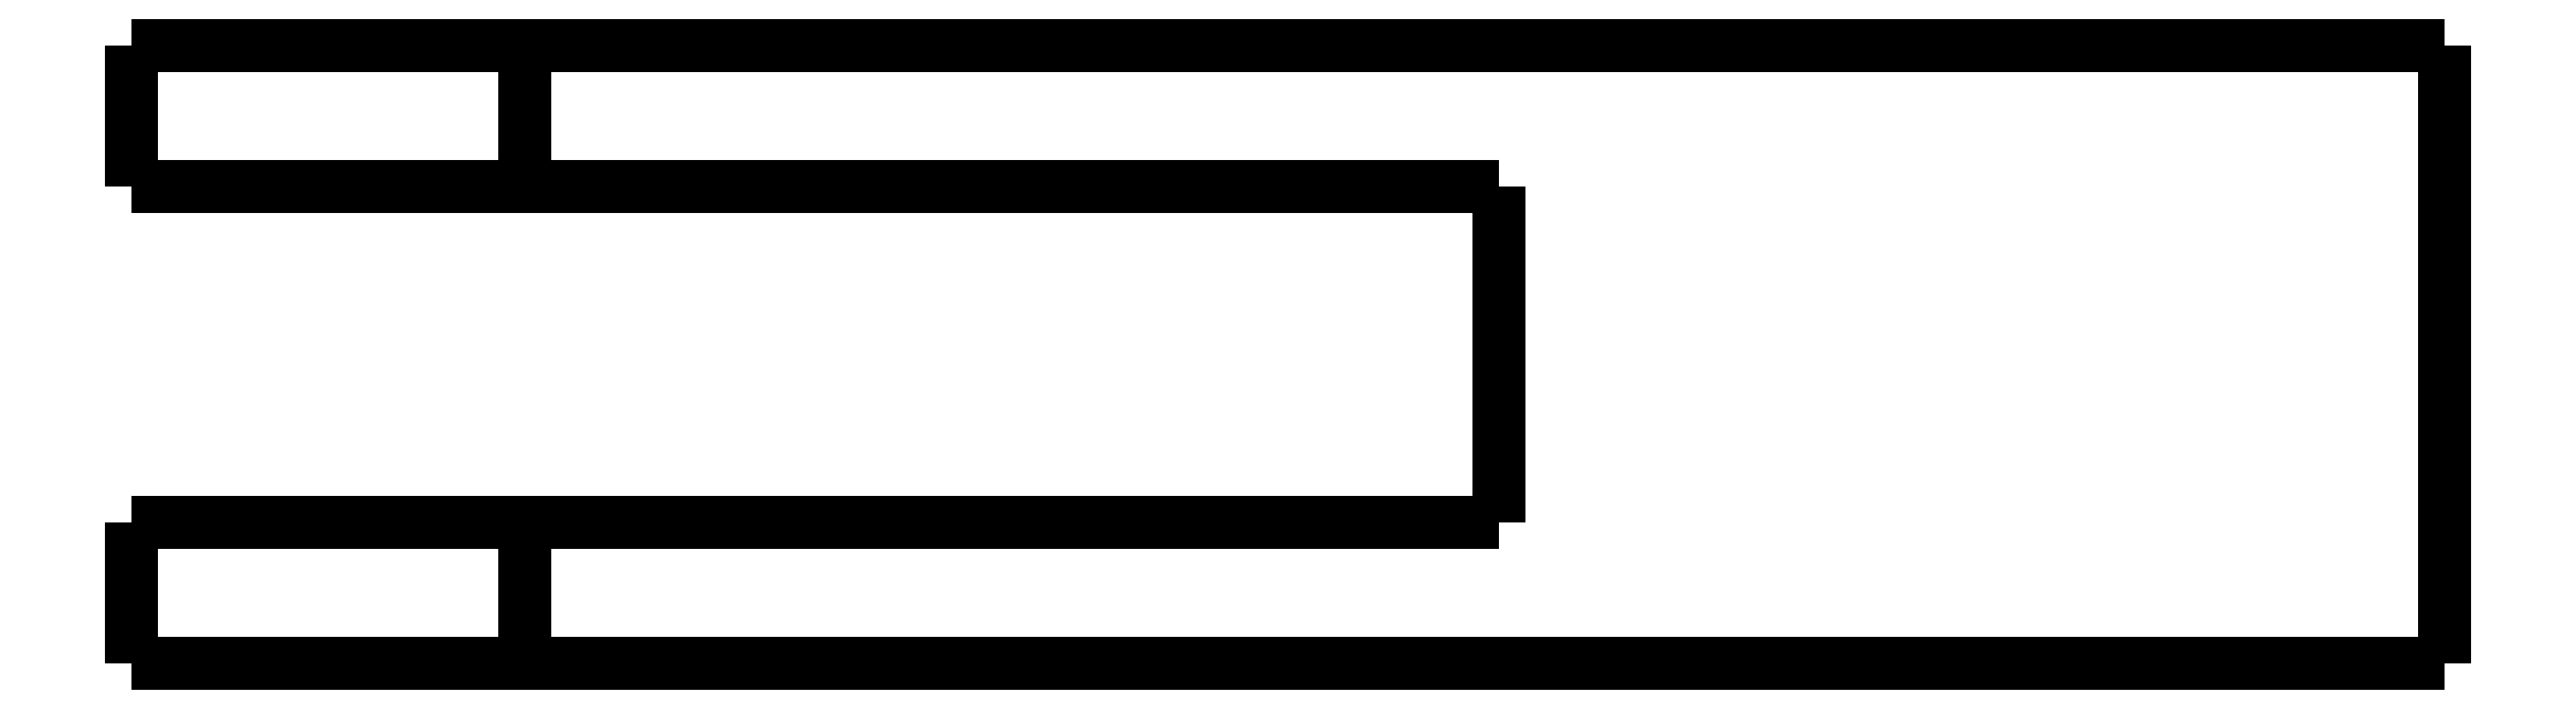
<metadata>
{"format":"dxf","ext":"dxf","renderer":"ezdxf+matplotlib","layout":"modelspace","background":"white","min_lineweight":24,"dpi":150}
</metadata>
<code>
0
SECTION
2
ENTITIES
0
LWPOLYLINE
8
0
90
51
70
0
10
-28.7
20
-5
10
-28.7
20
-4.9
10
-28.7
20
-4.8
10
-28.7
20
-4.7
10
-28.7
20
-4.6
10
-28.7
20
-4.5
10
-28.7
20
-4.4
10
-28.7
20
-4.3
10
-28.7
20
-4.2
10
-28.7
20
-4.1
10
-28.7
20
-4
10
-28.7
20
-3.9
10
-28.7
20
-3.8
10
-28.7
20
-3.7
10
-28.7
20
-3.6
10
-28.7
20
-3.5
10
-28.7
20
-3.4
10
-28.7
20
-3.3
10
-28.7
20
-3.2
10
-28.7
20
-3.1
10
-28.7
20
-3
10
-28.7
20
-2.9
10
-28.7
20
-2.8
10
-28.7
20
-2.7
10
-28.7
20
-2.6
10
-28.7
20
-2.5
10
-28.7
20
-2.4
10
-28.7
20
-2.3
10
-28.7
20
-2.2
10
-28.7
20
-2.1
10
-28.7
20
-2
10
-28.7
20
-1.9
10
-28.7
20
-1.8
10
-28.7
20
-1.7
10
-28.7
20
-1.6
10
-28.7
20
-1.5
10
-28.7
20
-1.4
10
-28.7
20
-1.3
10
-28.7
20
-1.2
10
-28.7
20
-1.1
10
-28.7
20
-1
10
-28.7
20
-0.9
10
-28.7
20
-0.8
10
-28.7
20
-0.7
10
-28.7
20
-0.6
10
-28.7
20
-0.5
10
-28.7
20
-0.4
10
-28.7
20
-0.3
10
-28.7
20
-0.2
10
-28.7
20
-0.1
10
-28.7
20
0
0
LWPOLYLINE
8
0
90
51
70
0
10
-14.7
20
-5
10
-14.7
20
-4.9
10
-14.7
20
-4.8
10
-14.7
20
-4.7
10
-14.7
20
-4.6
10
-14.7
20
-4.5
10
-14.7
20
-4.4
10
-14.7
20
-4.3
10
-14.7
20
-4.2
10
-14.7
20
-4.1
10
-14.7
20
-4
10
-14.7
20
-3.9
10
-14.7
20
-3.8
10
-14.7
20
-3.7
10
-14.7
20
-3.6
10
-14.7
20
-3.5
10
-14.7
20
-3.4
10
-14.7
20
-3.3
10
-14.7
20
-3.2
10
-14.7
20
-3.1
10
-14.7
20
-3
10
-14.7
20
-2.9
10
-14.7
20
-2.8
10
-14.7
20
-2.7
10
-14.7
20
-2.6
10
-14.7
20
-2.5
10
-14.7
20
-2.4
10
-14.7
20
-2.3
10
-14.7
20
-2.2
10
-14.7
20
-2.1
10
-14.7
20
-2
10
-14.7
20
-1.9
10
-14.7
20
-1.8
10
-14.7
20
-1.7
10
-14.7
20
-1.6
10
-14.7
20
-1.5
10
-14.7
20
-1.4
10
-14.7
20
-1.3
10
-14.7
20
-1.2
10
-14.7
20
-1.1
10
-14.7
20
-1
10
-14.7
20
-0.9
10
-14.7
20
-0.8
10
-14.7
20
-0.7
10
-14.7
20
-0.6
10
-14.7
20
-0.5
10
-14.7
20
-0.4
10
-14.7
20
-0.3
10
-14.7
20
-0.2
10
-14.7
20
-0.1
10
-14.7
20
0
0
LWPOLYLINE
8
0
90
51
70
0
10
-28.7
20
-5
10
-28.65
20
-5
10
-28.6
20
-5
10
-28.55
20
-5
10
-28.46
20
-5
10
-28.32
20
-5
10
-28.17
20
-5
10
-28.03
20
-5
10
-27.81
20
-5
10
-27.57
20
-5
10
-27.34
20
-5
10
-27.08
20
-5
10
-26.77
20
-5
10
-26.46
20
-5
10
-26.15
20
-5
10
-25.8
20
-5
10
-25.43
20
-5
10
-25.06
20
-5
10
-24.68
20
-5
10
-24.26
20
-5
10
-23.85
20
-5
10
-23.44
20
-5
10
-23.01
20
-5
10
-22.57
20
-5
10
-22.14
20
-5
10
-21.7
20
-5
10
-21.26
20
-5
10
-20.83
20
-5
10
-20.39
20
-5
10
-19.96
20
-5
10
-19.55
20
-5
10
-19.14
20
-5
10
-18.72
20
-5
10
-18.34
20
-5
10
-17.97
20
-5
10
-17.6
20
-5
10
-17.25
20
-5
10
-16.94
20
-5
10
-16.63
20
-5
10
-16.32
20
-5
10
-16.06
20
-5
10
-15.83
20
-5
10
-15.59
20
-5
10
-15.37
20
-5
10
-15.23
20
-5
10
-15.08
20
-5
10
-14.94
20
-5
10
-14.85
20
-5
10
-14.8
20
-5
10
-14.75
20
-5
10
-14.7
20
-5
0
LWPOLYLINE
8
0
90
51
70
0
10
-14.7
20
0
10
-14.75
20
0
10
-14.8
20
0
10
-14.85
20
0
10
-14.94
20
0
10
-15.08
20
0
10
-15.23
20
0
10
-15.37
20
0
10
-15.59
20
0
10
-15.83
20
0
10
-16.06
20
0
10
-16.32
20
0
10
-16.63
20
0
10
-16.94
20
0
10
-17.25
20
0
10
-17.6
20
0
10
-17.97
20
0
10
-18.34
20
0
10
-18.72
20
0
10
-19.14
20
0
10
-19.55
20
0
10
-19.96
20
0
10
-20.39
20
0
10
-20.83
20
0
10
-21.26
20
0
10
-21.7
20
0
10
-22.14
20
0
10
-22.57
20
0
10
-23.01
20
0
10
-23.44
20
0
10
-23.85
20
0
10
-24.26
20
0
10
-24.68
20
0
10
-25.06
20
0
10
-25.43
20
0
10
-25.8
20
0
10
-26.15
20
0
10
-26.46
20
0
10
-26.77
20
0
10
-27.08
20
0
10
-27.34
20
0
10
-27.57
20
0
10
-27.81
20
0
10
-28.03
20
0
10
-28.17
20
0
10
-28.32
20
0
10
-28.46
20
0
10
-28.55
20
0
10
-28.6
20
0
10
-28.65
20
0
10
-28.7
20
0
0
LWPOLYLINE
8
0
90
51
70
0
10
53.7
20
-22
10
53.7
20
-21.56
10
53.7
20
-21.12
10
53.7
20
-20.68
10
53.7
20
-20.24
10
53.7
20
-19.8
10
53.7
20
-19.36
10
53.7
20
-18.92
10
53.7
20
-18.48
10
53.7
20
-18.04
10
53.7
20
-17.6
10
53.7
20
-17.16
10
53.7
20
-16.72
10
53.7
20
-16.28
10
53.7
20
-15.84
10
53.7
20
-15.4
10
53.7
20
-14.96
10
53.7
20
-14.52
10
53.7
20
-14.08
10
53.7
20
-13.64
10
53.7
20
-13.2
10
53.7
20
-12.76
10
53.7
20
-12.32
10
53.7
20
-11.88
10
53.7
20
-11.44
10
53.7
20
-11
10
53.7
20
-10.56
10
53.7
20
-10.12
10
53.7
20
-9.68
10
53.7
20
-9.24
10
53.7
20
-8.8
10
53.7
20
-8.36
10
53.7
20
-7.92
10
53.7
20
-7.48
10
53.7
20
-7.04
10
53.7
20
-6.6
10
53.7
20
-6.16
10
53.7
20
-5.72
10
53.7
20
-5.28
10
53.7
20
-4.84
10
53.7
20
-4.4
10
53.7
20
-3.96
10
53.7
20
-3.52
10
53.7
20
-3.08
10
53.7
20
-2.64
10
53.7
20
-2.2
10
53.7
20
-1.76
10
53.7
20
-1.32
10
53.7
20
-0.88
10
53.7
20
-0.44
10
53.7
20
0
0
LWPOLYLINE
8
0
90
51
70
0
10
-14.7
20
-5
10
-14.01
20
-5
10
-13.31
20
-5
10
-12.62
20
-5
10
-11.92
20
-5
10
-11.23
20
-5
10
-10.54
20
-5
10
-9.842
20
-5
10
-9.148
20
-5
10
-8.454
20
-5
10
-7.76
20
-5
10
-7.066
20
-5
10
-6.372
20
-5
10
-5.678
20
-5
10
-4.984
20
-5
10
-4.29
20
-5
10
-3.596
20
-5
10
-2.902
20
-5
10
-2.208
20
-5
10
-1.514
20
-5
10
-0.82
20
-5
10
-0.126
20
-5
10
0.568
20
-5
10
1.262
20
-5
10
1.956
20
-5
10
2.65
20
-5
10
3.344
20
-5
10
4.038
20
-5
10
4.732
20
-5
10
5.426
20
-5
10
6.12
20
-5
10
6.814
20
-5
10
7.508
20
-5
10
8.202
20
-5
10
8.896
20
-5
10
9.59
20
-5
10
10.28
20
-5
10
10.98
20
-5
10
11.67
20
-5
10
12.37
20
-5
10
13.06
20
-5
10
13.75
20
-5
10
14.45
20
-5
10
15.14
20
-5
10
15.84
20
-5
10
16.53
20
-5
10
17.22
20
-5
10
17.92
20
-5
10
18.61
20
-5
10
19.31
20
-5
10
20
20
-5
0
LWPOLYLINE
8
0
90
51
70
0
10
20
20
-5
10
20
20
-5.24
10
20
20
-5.48
10
20
20
-5.72
10
20
20
-5.96
10
20
20
-6.2
10
20
20
-6.44
10
20
20
-6.68
10
20
20
-6.92
10
20
20
-7.16
10
20
20
-7.4
10
20
20
-7.64
10
20
20
-7.88
10
20
20
-8.12
10
20
20
-8.36
10
20
20
-8.6
10
20
20
-8.84
10
20
20
-9.08
10
20
20
-9.32
10
20
20
-9.56
10
20
20
-9.8
10
20
20
-10.04
10
20
20
-10.28
10
20
20
-10.52
10
20
20
-10.76
10
20
20
-11
10
20
20
-11.24
10
20
20
-11.48
10
20
20
-11.72
10
20
20
-11.96
10
20
20
-12.2
10
20
20
-12.44
10
20
20
-12.68
10
20
20
-12.92
10
20
20
-13.16
10
20
20
-13.4
10
20
20
-13.64
10
20
20
-13.88
10
20
20
-14.12
10
20
20
-14.36
10
20
20
-14.6
10
20
20
-14.84
10
20
20
-15.08
10
20
20
-15.32
10
20
20
-15.56
10
20
20
-15.8
10
20
20
-16.04
10
20
20
-16.28
10
20
20
-16.52
10
20
20
-16.76
10
20
20
-17
0
LWPOLYLINE
8
0
90
51
70
0
10
20
20
-17
10
19.31
20
-17
10
18.61
20
-17
10
17.92
20
-17
10
17.22
20
-17
10
16.53
20
-17
10
15.84
20
-17
10
15.14
20
-17
10
14.45
20
-17
10
13.75
20
-17
10
13.06
20
-17
10
12.37
20
-17
10
11.67
20
-17
10
10.98
20
-17
10
10.28
20
-17
10
9.59
20
-17
10
8.896
20
-17
10
8.202
20
-17
10
7.508
20
-17
10
6.814
20
-17
10
6.12
20
-17
10
5.426
20
-17
10
4.732
20
-17
10
4.038
20
-17
10
3.344
20
-17
10
2.65
20
-17
10
1.956
20
-17
10
1.262
20
-17
10
0.568
20
-17
10
-0.126
20
-17
10
-0.82
20
-17
10
-1.514
20
-17
10
-2.208
20
-17
10
-2.902
20
-17
10
-3.596
20
-17
10
-4.29
20
-17
10
-4.984
20
-17
10
-5.678
20
-17
10
-6.372
20
-17
10
-7.066
20
-17
10
-7.76
20
-17
10
-8.454
20
-17
10
-9.148
20
-17
10
-9.842
20
-17
10
-10.54
20
-17
10
-11.23
20
-17
10
-11.92
20
-17
10
-12.62
20
-17
10
-13.31
20
-17
10
-14.01
20
-17
10
-14.7
20
-17
0
LWPOLYLINE
8
0
90
51
70
0
10
53.7
20
-22
10
52.33
20
-22
10
50.96
20
-22
10
49.6
20
-22
10
48.23
20
-22
10
46.86
20
-22
10
45.49
20
-22
10
44.12
20
-22
10
42.76
20
-22
10
41.39
20
-22
10
40.02
20
-22
10
38.65
20
-22
10
37.28
20
-22
10
35.92
20
-22
10
34.55
20
-22
10
33.18
20
-22
10
31.81
20
-22
10
30.44
20
-22
10
29.08
20
-22
10
27.71
20
-22
10
26.34
20
-22
10
24.97
20
-22
10
23.6
20
-22
10
22.24
20
-22
10
20.87
20
-22
10
19.5
20
-22
10
18.13
20
-22
10
16.76
20
-22
10
15.4
20
-22
10
14.03
20
-22
10
12.66
20
-22
10
11.29
20
-22
10
9.924
20
-22
10
8.556
20
-22
10
7.188
20
-22
10
5.82
20
-22
10
4.452
20
-22
10
3.084
20
-22
10
1.716
20
-22
10
0.348
20
-22
10
-1.02
20
-22
10
-2.388
20
-22
10
-3.756
20
-22
10
-5.124
20
-22
10
-6.492
20
-22
10
-7.86
20
-22
10
-9.228
20
-22
10
-10.6
20
-22
10
-11.96
20
-22
10
-13.33
20
-22
10
-14.7
20
-22
0
LWPOLYLINE
8
0
90
51
70
0
10
53.7
20
0
10
52.33
20
0
10
50.96
20
0
10
49.6
20
0
10
48.23
20
0
10
46.86
20
0
10
45.49
20
0
10
44.12
20
0
10
42.76
20
0
10
41.39
20
0
10
40.02
20
0
10
38.65
20
0
10
37.28
20
0
10
35.92
20
0
10
34.55
20
0
10
33.18
20
0
10
31.81
20
0
10
30.44
20
0
10
29.08
20
0
10
27.71
20
0
10
26.34
20
0
10
24.97
20
0
10
23.6
20
0
10
22.24
20
0
10
20.87
20
0
10
19.5
20
0
10
18.13
20
0
10
16.76
20
0
10
15.4
20
0
10
14.03
20
0
10
12.66
20
0
10
11.29
20
0
10
9.924
20
0
10
8.556
20
0
10
7.188
20
0
10
5.82
20
0
10
4.452
20
0
10
3.084
20
0
10
1.716
20
0
10
0.348
20
0
10
-1.02
20
0
10
-2.388
20
0
10
-3.756
20
0
10
-5.124
20
0
10
-6.492
20
0
10
-7.86
20
0
10
-9.228
20
0
10
-10.6
20
0
10
-11.96
20
0
10
-13.33
20
0
10
-14.7
20
0
0
LWPOLYLINE
8
0
90
51
70
0
10
-14.7
20
-22
10
-14.7
20
-21.9
10
-14.7
20
-21.8
10
-14.7
20
-21.7
10
-14.7
20
-21.6
10
-14.7
20
-21.5
10
-14.7
20
-21.4
10
-14.7
20
-21.3
10
-14.7
20
-21.2
10
-14.7
20
-21.1
10
-14.7
20
-21
10
-14.7
20
-20.9
10
-14.7
20
-20.8
10
-14.7
20
-20.7
10
-14.7
20
-20.6
10
-14.7
20
-20.5
10
-14.7
20
-20.4
10
-14.7
20
-20.3
10
-14.7
20
-20.2
10
-14.7
20
-20.1
10
-14.7
20
-20
10
-14.7
20
-19.9
10
-14.7
20
-19.8
10
-14.7
20
-19.7
10
-14.7
20
-19.6
10
-14.7
20
-19.5
10
-14.7
20
-19.4
10
-14.7
20
-19.3
10
-14.7
20
-19.2
10
-14.7
20
-19.1
10
-14.7
20
-19
10
-14.7
20
-18.9
10
-14.7
20
-18.8
10
-14.7
20
-18.7
10
-14.7
20
-18.6
10
-14.7
20
-18.5
10
-14.7
20
-18.4
10
-14.7
20
-18.3
10
-14.7
20
-18.2
10
-14.7
20
-18.1
10
-14.7
20
-18
10
-14.7
20
-17.9
10
-14.7
20
-17.8
10
-14.7
20
-17.7
10
-14.7
20
-17.6
10
-14.7
20
-17.5
10
-14.7
20
-17.4
10
-14.7
20
-17.3
10
-14.7
20
-17.2
10
-14.7
20
-17.1
10
-14.7
20
-17
0
LWPOLYLINE
8
0
90
51
70
0
10
-14.7
20
-17
10
-14.75
20
-17
10
-14.8
20
-17
10
-14.85
20
-17
10
-14.94
20
-17
10
-15.08
20
-17
10
-15.23
20
-17
10
-15.37
20
-17
10
-15.59
20
-17
10
-15.83
20
-17
10
-16.06
20
-17
10
-16.32
20
-17
10
-16.63
20
-17
10
-16.94
20
-17
10
-17.25
20
-17
10
-17.6
20
-17
10
-17.97
20
-17
10
-18.34
20
-17
10
-18.72
20
-17
10
-19.14
20
-17
10
-19.55
20
-17
10
-19.96
20
-17
10
-20.39
20
-17
10
-20.83
20
-17
10
-21.26
20
-17
10
-21.7
20
-17
10
-22.14
20
-17
10
-22.57
20
-17
10
-23.01
20
-17
10
-23.44
20
-17
10
-23.85
20
-17
10
-24.26
20
-17
10
-24.68
20
-17
10
-25.06
20
-17
10
-25.43
20
-17
10
-25.8
20
-17
10
-26.15
20
-17
10
-26.46
20
-17
10
-26.77
20
-17
10
-27.08
20
-17
10
-27.34
20
-17
10
-27.57
20
-17
10
-27.81
20
-17
10
-28.03
20
-17
10
-28.17
20
-17
10
-28.32
20
-17
10
-28.46
20
-17
10
-28.55
20
-17
10
-28.6
20
-17
10
-28.65
20
-17
10
-28.7
20
-17
0
LWPOLYLINE
8
0
90
51
70
0
10
-28.7
20
-22
10
-28.7
20
-21.9
10
-28.7
20
-21.8
10
-28.7
20
-21.7
10
-28.7
20
-21.6
10
-28.7
20
-21.5
10
-28.7
20
-21.4
10
-28.7
20
-21.3
10
-28.7
20
-21.2
10
-28.7
20
-21.1
10
-28.7
20
-21
10
-28.7
20
-20.9
10
-28.7
20
-20.8
10
-28.7
20
-20.7
10
-28.7
20
-20.6
10
-28.7
20
-20.5
10
-28.7
20
-20.4
10
-28.7
20
-20.3
10
-28.7
20
-20.2
10
-28.7
20
-20.1
10
-28.7
20
-20
10
-28.7
20
-19.9
10
-28.7
20
-19.8
10
-28.7
20
-19.7
10
-28.7
20
-19.6
10
-28.7
20
-19.5
10
-28.7
20
-19.4
10
-28.7
20
-19.3
10
-28.7
20
-19.2
10
-28.7
20
-19.1
10
-28.7
20
-19
10
-28.7
20
-18.9
10
-28.7
20
-18.8
10
-28.7
20
-18.7
10
-28.7
20
-18.6
10
-28.7
20
-18.5
10
-28.7
20
-18.4
10
-28.7
20
-18.3
10
-28.7
20
-18.2
10
-28.7
20
-18.1
10
-28.7
20
-18
10
-28.7
20
-17.9
10
-28.7
20
-17.8
10
-28.7
20
-17.7
10
-28.7
20
-17.6
10
-28.7
20
-17.5
10
-28.7
20
-17.4
10
-28.7
20
-17.3
10
-28.7
20
-17.2
10
-28.7
20
-17.1
10
-28.7
20
-17
0
LWPOLYLINE
8
0
90
51
70
0
10
-14.7
20
-22
10
-14.75
20
-22
10
-14.8
20
-22
10
-14.85
20
-22
10
-14.94
20
-22
10
-15.08
20
-22
10
-15.23
20
-22
10
-15.37
20
-22
10
-15.59
20
-22
10
-15.83
20
-22
10
-16.06
20
-22
10
-16.32
20
-22
10
-16.63
20
-22
10
-16.94
20
-22
10
-17.25
20
-22
10
-17.6
20
-22
10
-17.97
20
-22
10
-18.34
20
-22
10
-18.72
20
-22
10
-19.14
20
-22
10
-19.55
20
-22
10
-19.96
20
-22
10
-20.39
20
-22
10
-20.83
20
-22
10
-21.26
20
-22
10
-21.7
20
-22
10
-22.14
20
-22
10
-22.57
20
-22
10
-23.01
20
-22
10
-23.44
20
-22
10
-23.85
20
-22
10
-24.26
20
-22
10
-24.68
20
-22
10
-25.06
20
-22
10
-25.43
20
-22
10
-25.8
20
-22
10
-26.15
20
-22
10
-26.46
20
-22
10
-26.77
20
-22
10
-27.08
20
-22
10
-27.34
20
-22
10
-27.57
20
-22
10
-27.81
20
-22
10
-28.03
20
-22
10
-28.17
20
-22
10
-28.32
20
-22
10
-28.46
20
-22
10
-28.55
20
-22
10
-28.6
20
-22
10
-28.65
20
-22
10
-28.7
20
-22
0
ENDSEC
0
EOF

</code>
